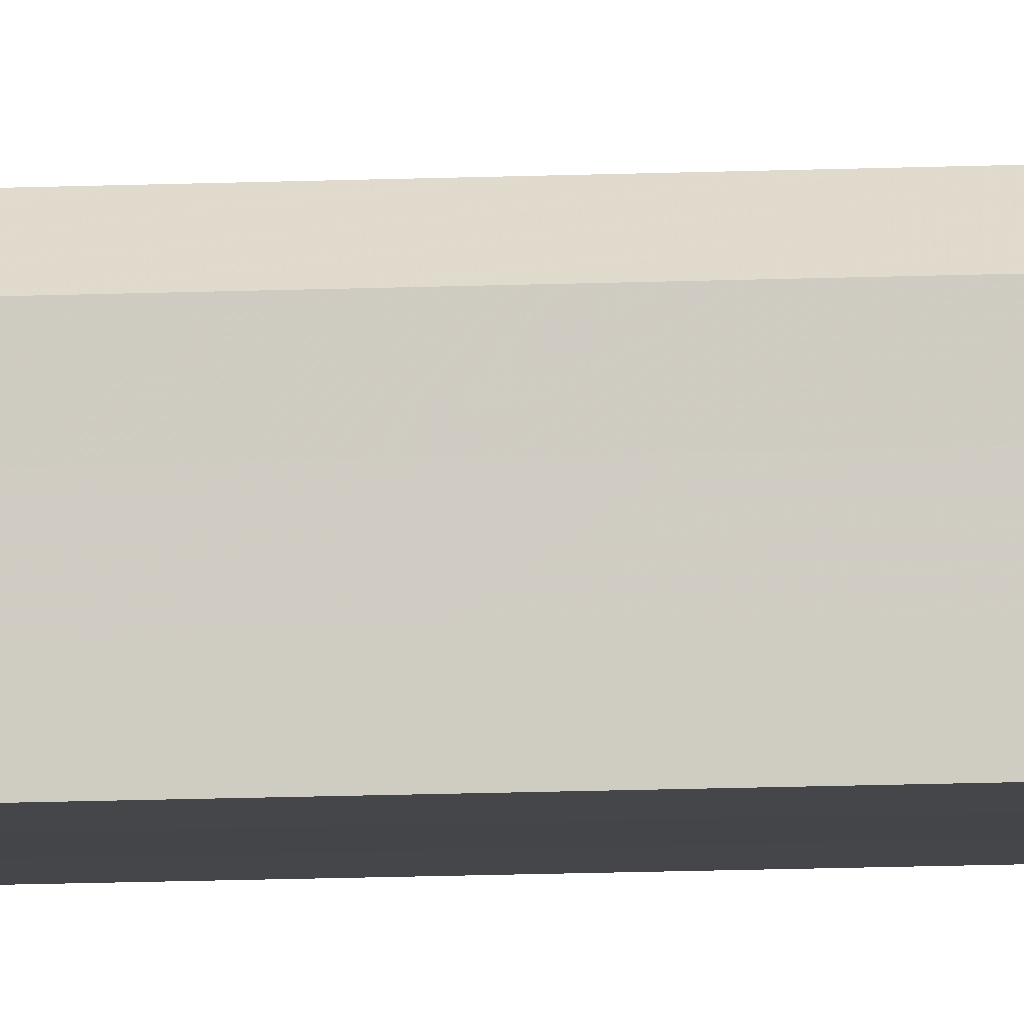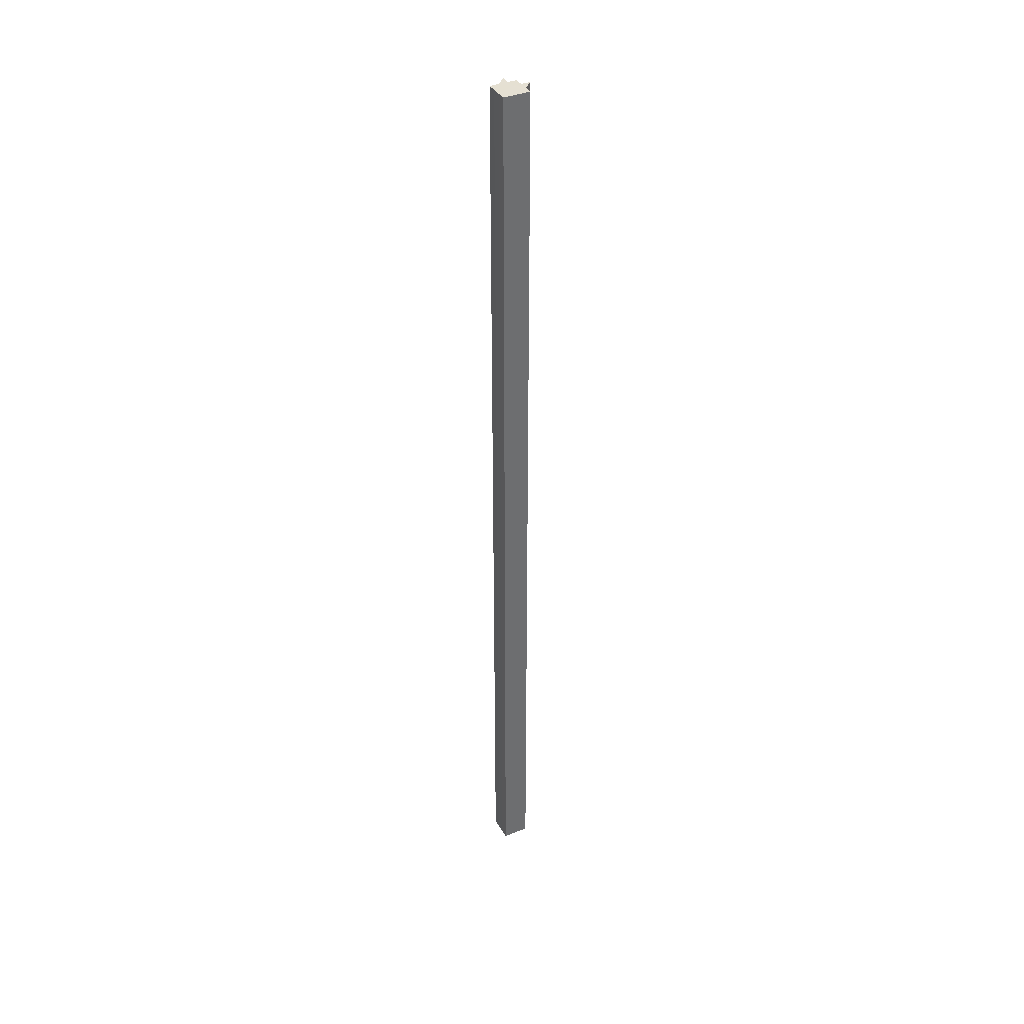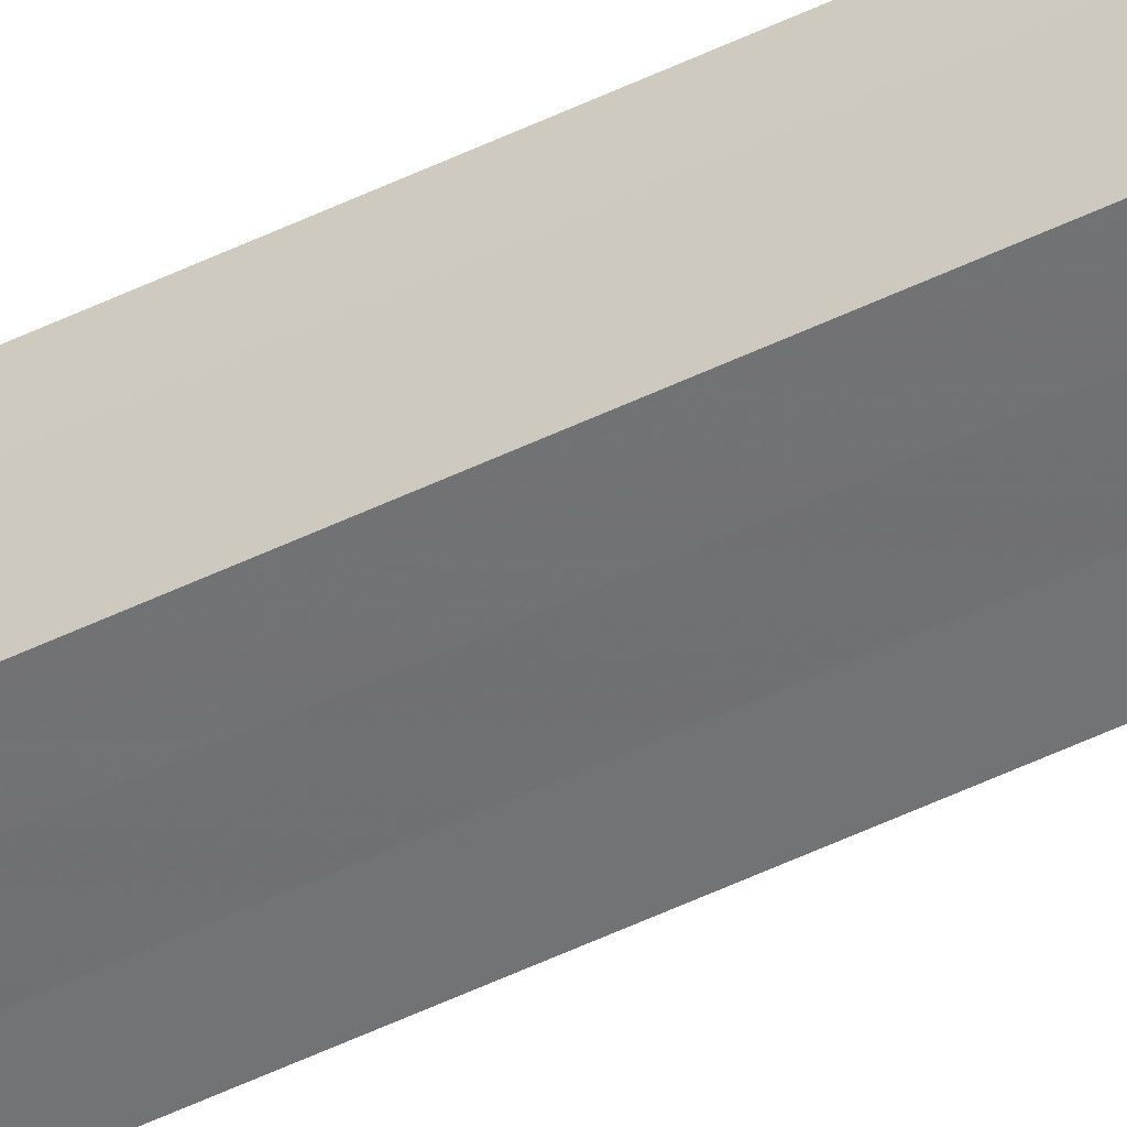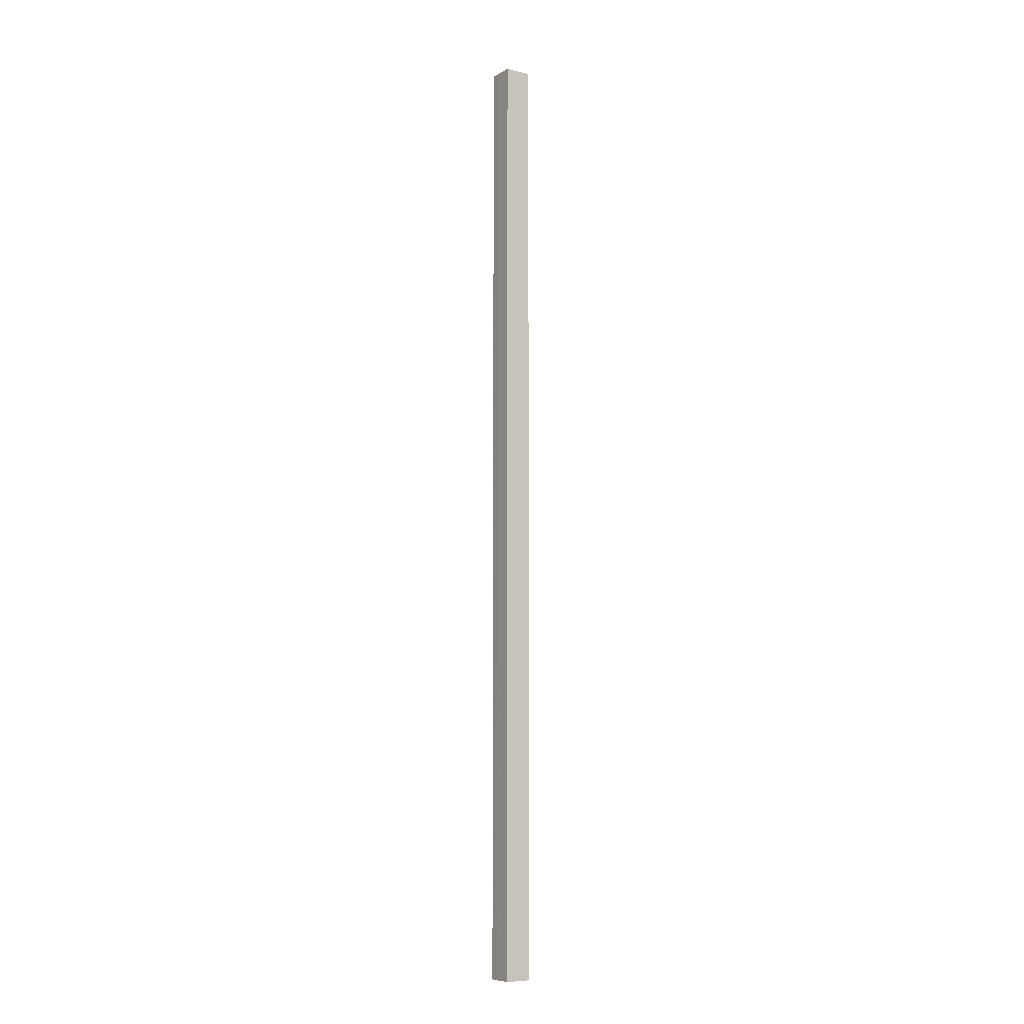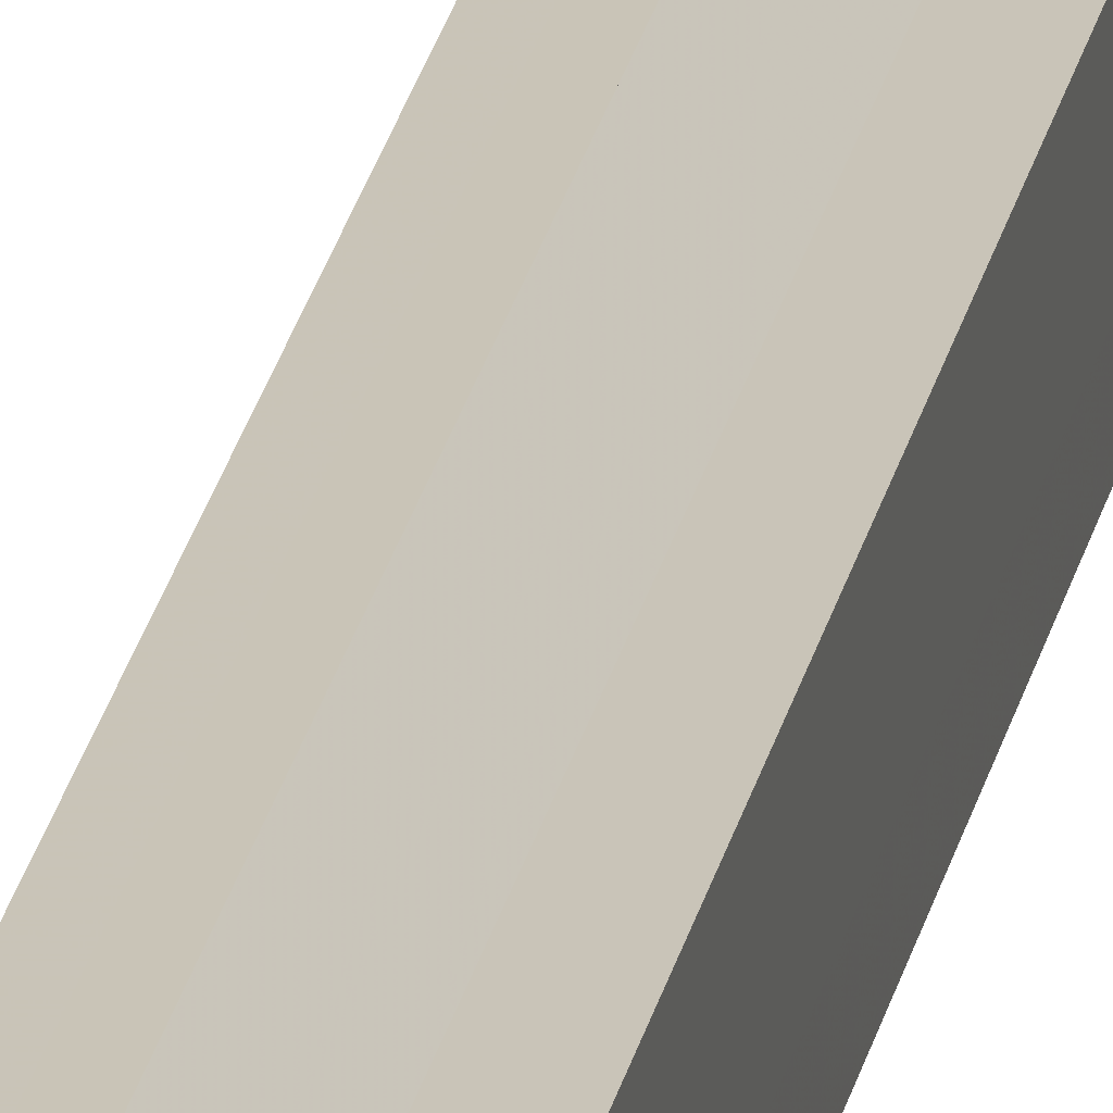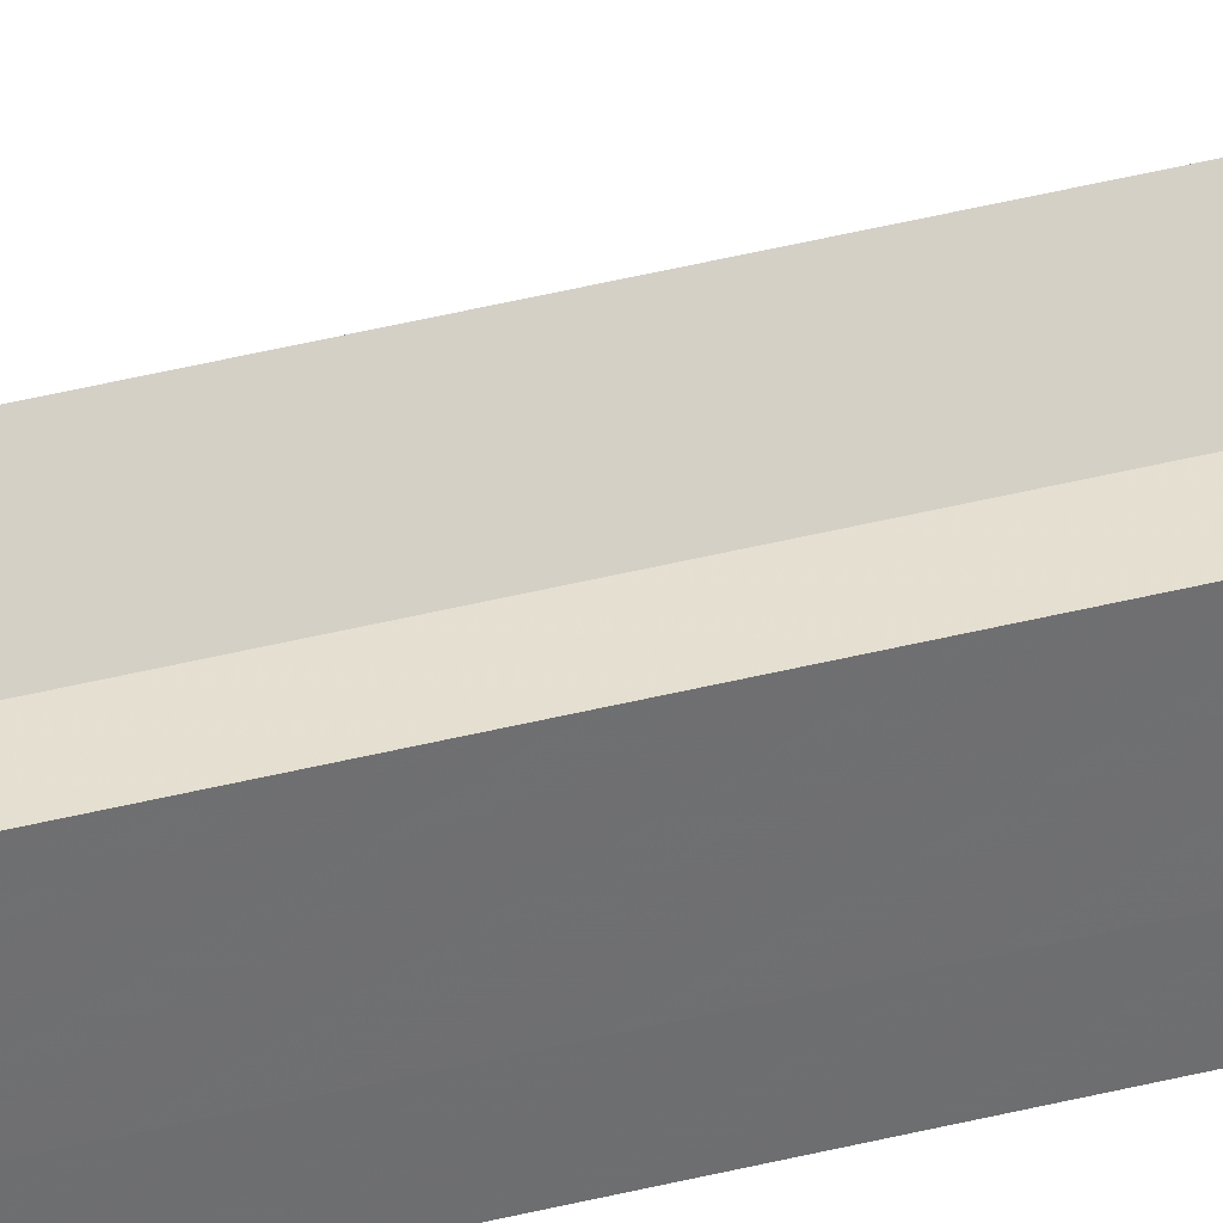
<metadata>
{"format":"obj","ext":"obj","renderer":"f3d","projection":"perspective","resolution":1024,"background":"white","views":[{"elev":-9.6,"azim":97.3,"up":"+Y"},{"elev":38.0,"azim":63.2,"up":"+Z"},{"elev":-55.4,"azim":116.5,"up":"+Y"},{"elev":-8.1,"azim":56.3,"up":"+Z"},{"elev":20.2,"azim":9.2,"up":"+Y"},{"elev":36.6,"azim":71.1,"up":"+Y"}]}
</metadata>
<code>
o 1967
v 2253 1880 22.7
v 2253 1880 22.7
v 2253 1880 23.77
v 2253 1880 22.7
v 2253 1880 23.77
v 2253 1880 22.7
v 2253 1880 23.77
v 2253 1880 22.7
v 2253 1880 23.77
v 2253 1880 22.7
v 2253 1880 23.77
v 2253 1880 22.7
v 2253 1880 23.77
v 2253 1880 22.7
v 2253 1880 22.7
v 2253 1880 22.7
v 2253 1880 22.7
v 2253 1880 22.7
v 2253 1880 22.7
v 2253 1880 22.7
v 2253 1880 23.77
v 2253 1880 23.77
v 2253 1880 22.7
v 2253 1880 23.77
v 2253 1880 22.7
v 2253 1880 22.7
v 2253 1880 22.7
v 2253 1880 22.7
v 2253 1880 22.7
v 2253 1880 23.77
v 2253 1880 23.77
v 2253 1880 23.77
v 2253 1880 22.7
v 2253 1880 22.7
v 2253 1880 23.77
v 2253 1880 23.77
v 2253 1880 23.77
v 2253 1880 23.77
v 2253 1880 23.77
v 2253 1880 22.7
v 2253 1880 23.77
v 2253 1880 22.7
v 2253 1880 23.77
v 2253 1880 22.7
v 2253 1880 22.7
v 2253 1880 22.7
v 2253 1880 22.7
v 2253 1880 23.77
v 2253 1880 22.7
v 2253 1880 22.7
v 2253 1880 22.7
v 2253 1880 23.77
v 2253 1880 22.7
v 2253 1880 23.77
v 2253 1880 22.7
v 2253 1880 22.7
v 2253 1880 23.77
v 2253 1880 23.77
v 2253 1880 22.7
v 2253 1880 23.77
v 2253 1880 22.7
v 2253 1880 22.7
v 2253 1880 23.77
v 2253 1880 23.77
v 2253 1880 22.7
v 2253 1880 22.7
v 2253 1880 23.77
v 2253 1880 23.77
v 2253 1880 22.7
v 2253 1880 22.7
v 2253 1880 23.77
v 2253 1880 23.77
v 2253 1880 23.77
v 2253 1880 23.77
v 2253 1880 23.77
v 2253 1880 23.77
v 2253 1880 23.77
v 2253 1880 23.77
v 2253 1880 23.77
v 2253 1880 23.77
v 2253 1880 23.77
v 2253 1880 23.77
v 2253 1880 23.77
v 2253 1880 22.7
v 2253 1880 22.7
v 2253 1880 23.77
f 1 2 3
f 2 4 5
f 6 1 7
f 7 8 9
f 9 10 11
f 11 12 13
f 14 12 15
f 14 16 12
f 14 15 17
f 14 18 16
f 14 17 19
f 14 20 18
f 21 19 22
f 14 19 23
f 24 25 21
f 14 23 26
f 27 28 24
f 28 29 30
f 31 26 32
f 14 33 20
f 14 34 33
f 35 20 36
f 37 34 38
f 39 40 35
f 41 42 37
f 43 44 39
f 45 46 41
f 46 47 48
f 49 50 43
f 50 51 52
f 51 53 54
f 55 56 57
f 58 59 60
f 14 61 59
f 14 62 61
f 63 62 64
f 65 66 63
f 67 61 68
f 69 70 67
f 71 60 72
f 71 72 73
f 71 74 75
f 71 76 74
f 71 77 76
f 71 78 77
f 71 79 78
f 71 80 79
f 71 81 80
f 71 82 81
f 71 83 82
f 71 32 83
f 84 85 86

</code>
